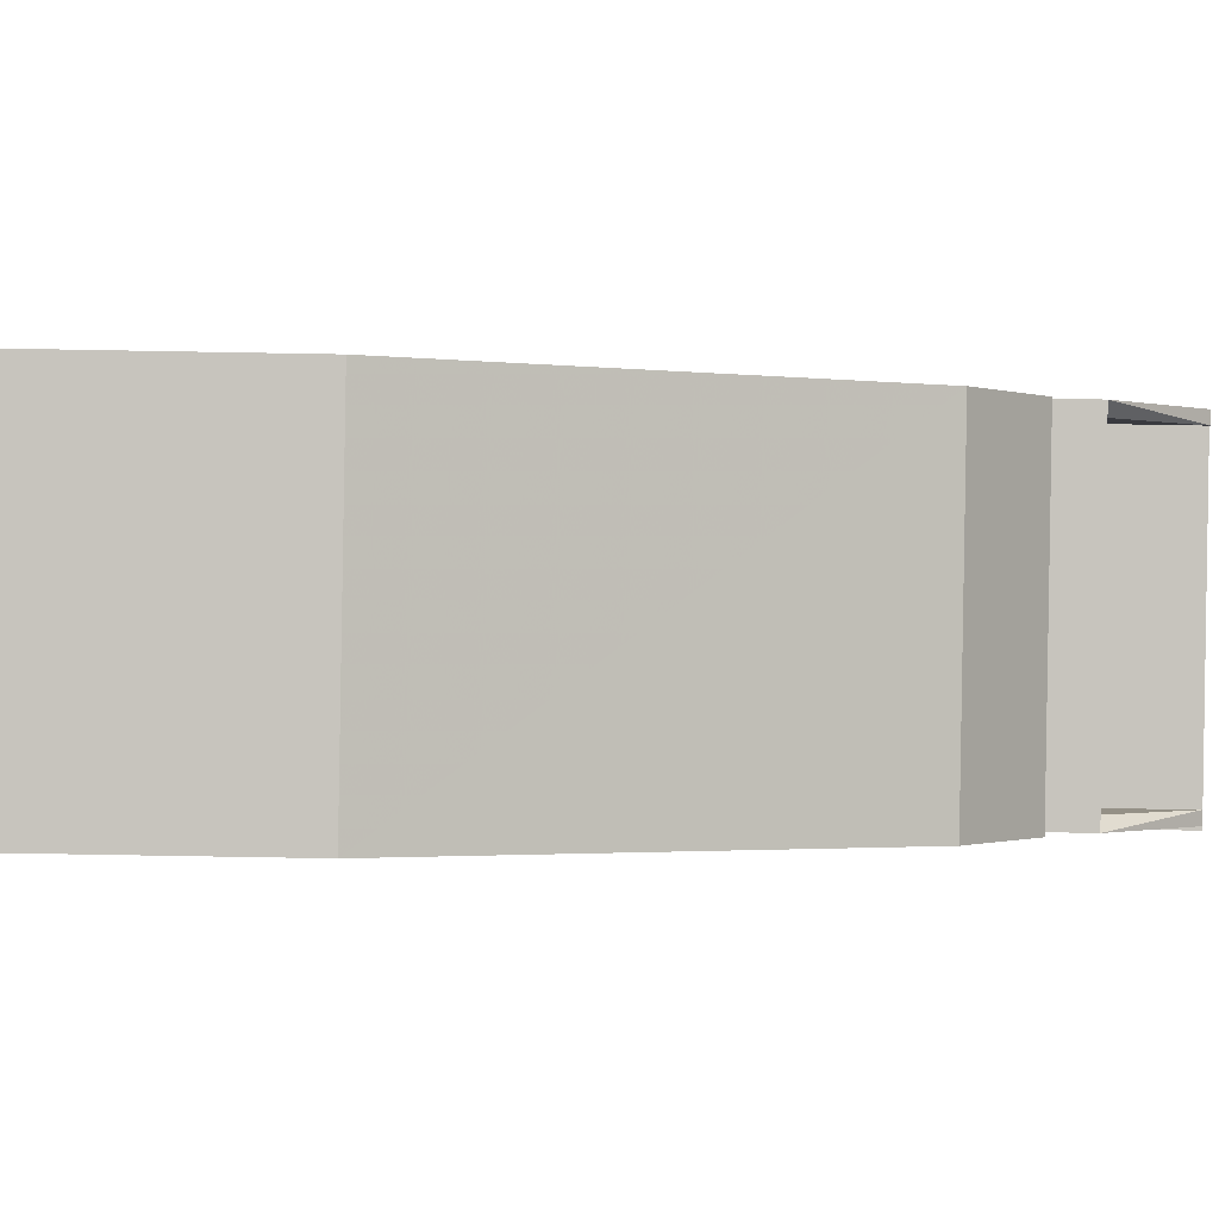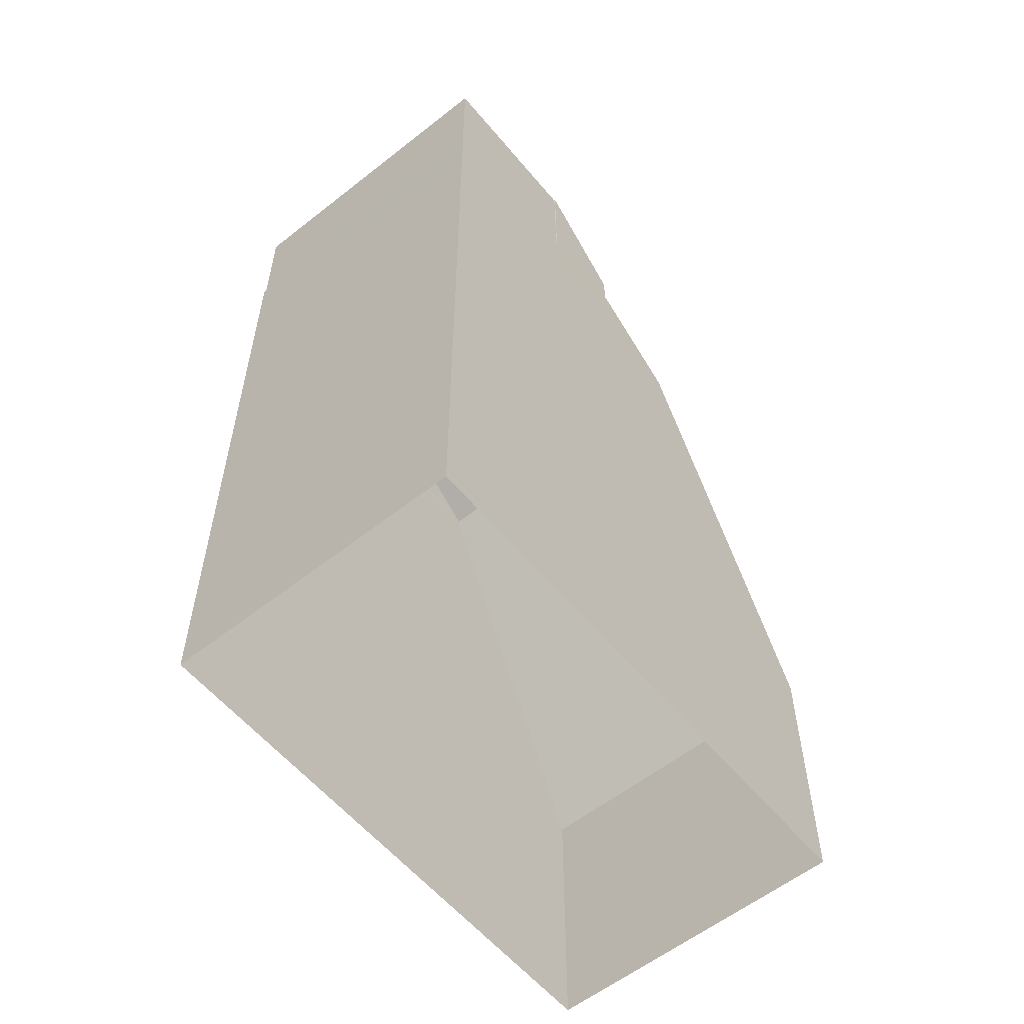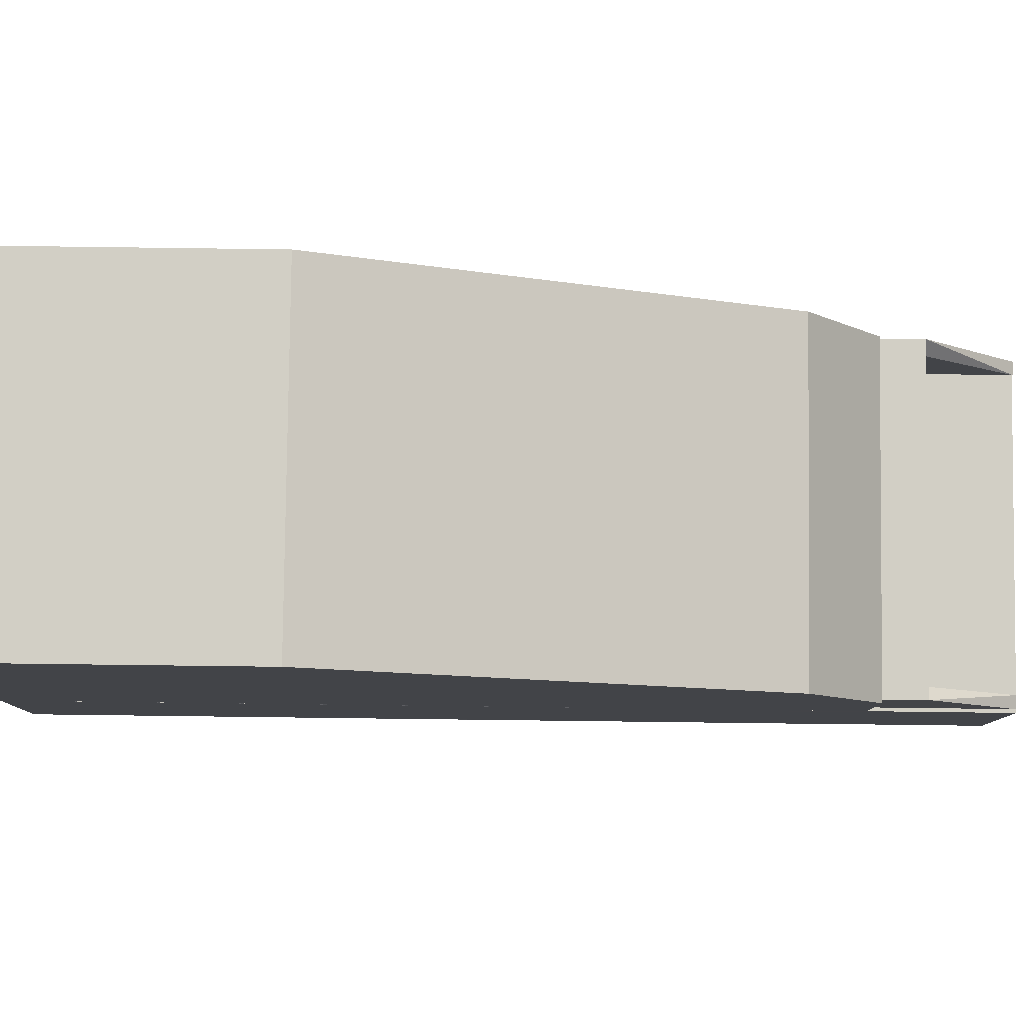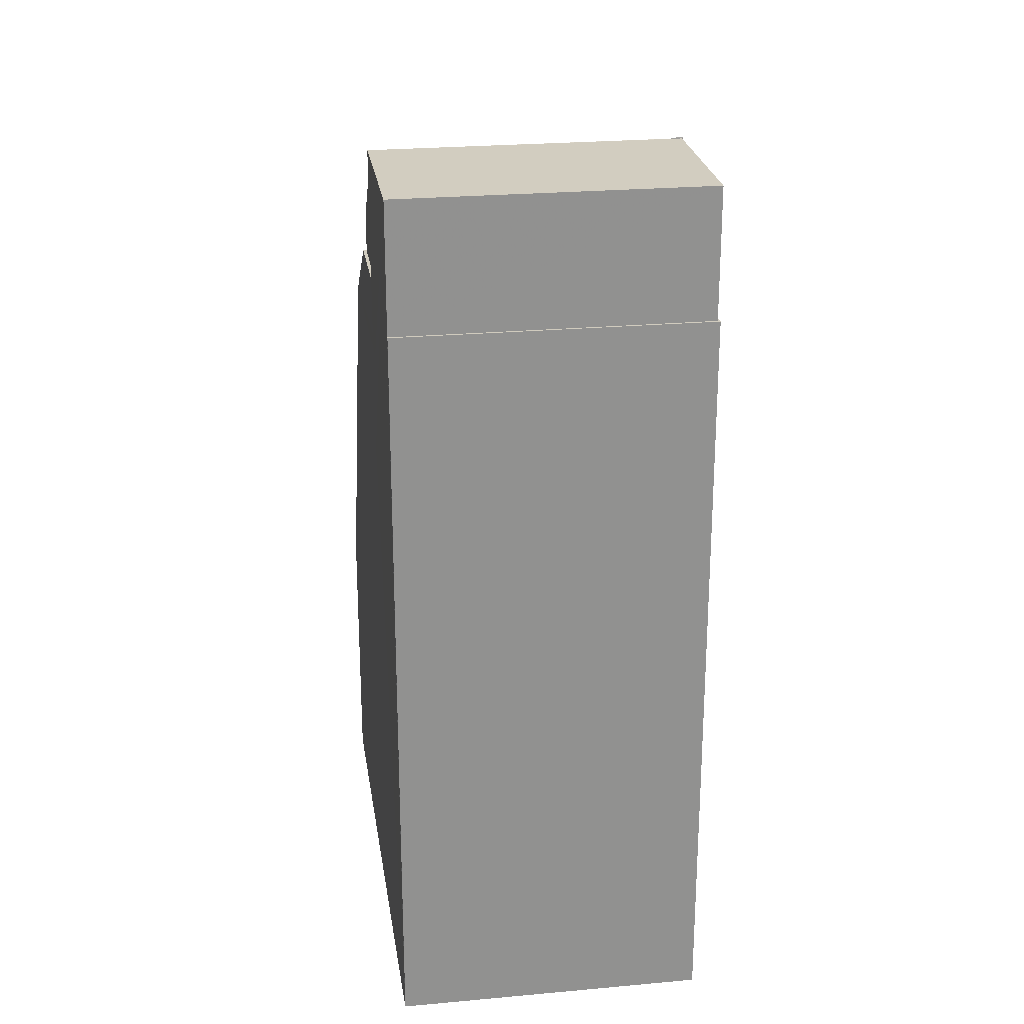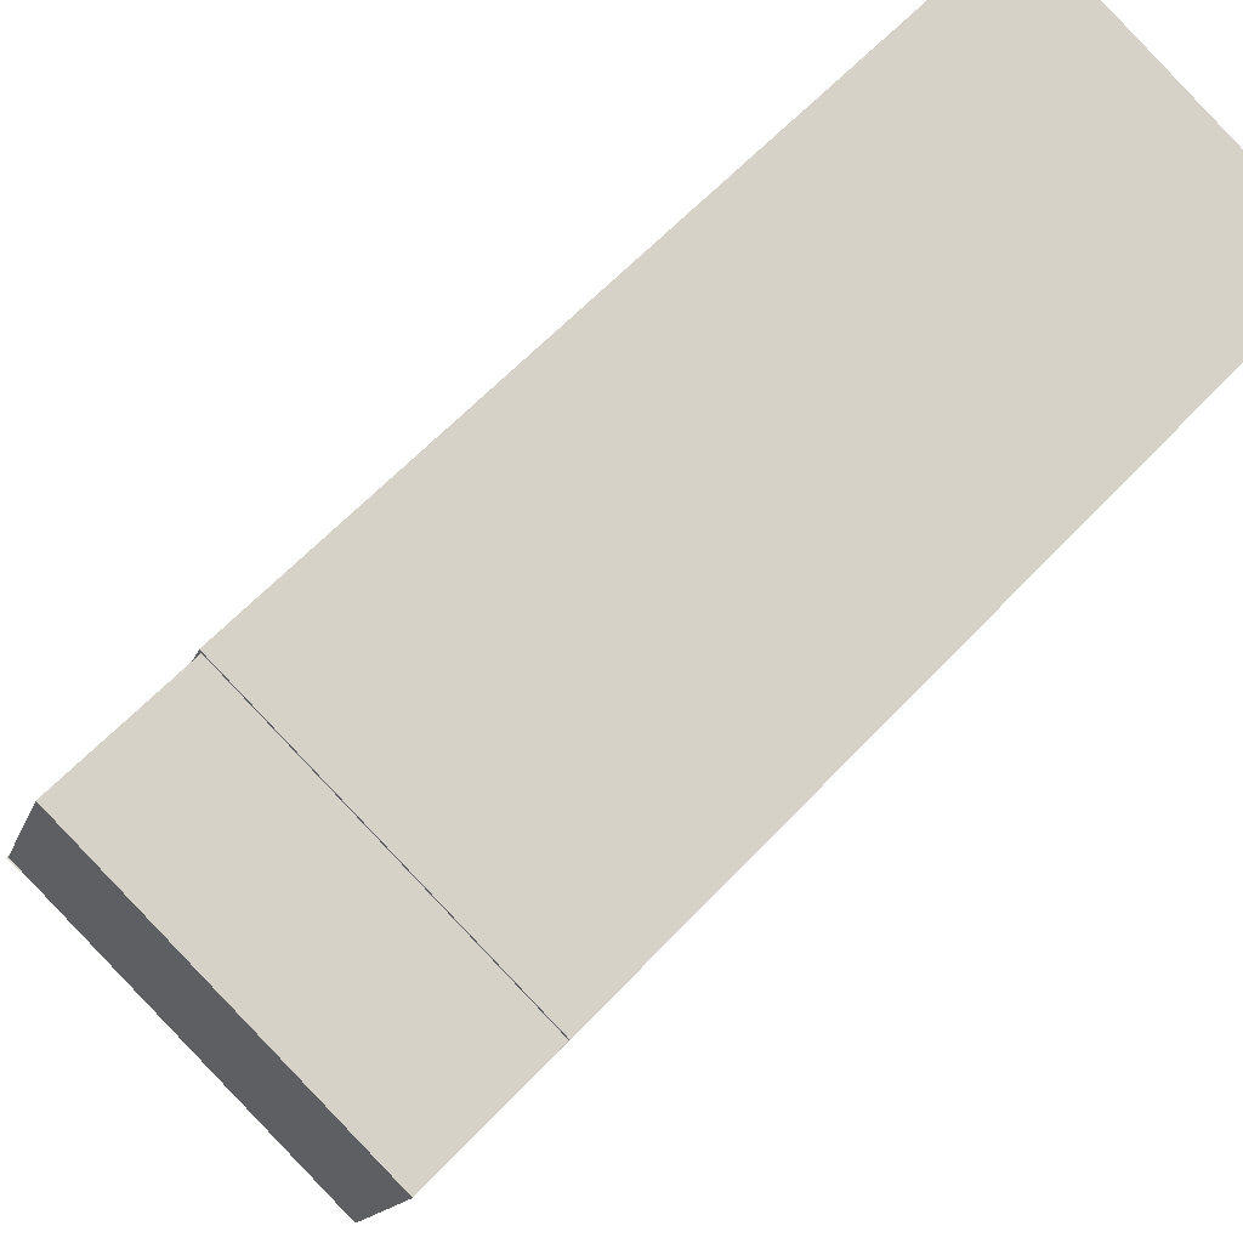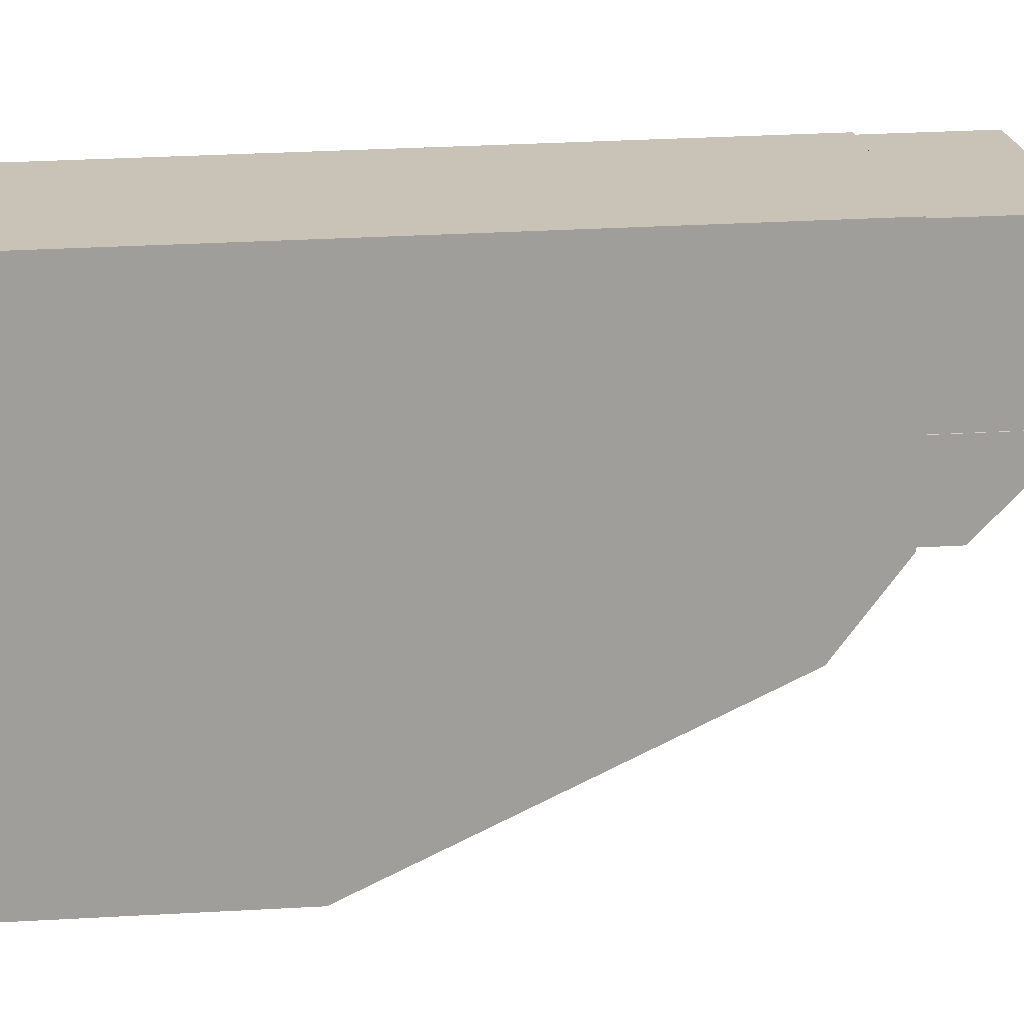
<metadata>
{"format":"obj","ext":"obj","renderer":"f3d","projection":"perspective","resolution":1024,"background":"white","views":[{"elev":-69.0,"azim":-91.0,"up":"+Y"},{"elev":-57.7,"azim":-161.5,"up":"+Z"},{"elev":-77.3,"azim":-90.7,"up":"+Y"},{"elev":24.5,"azim":150.8,"up":"+Z"},{"elev":60.5,"azim":42.6,"up":"+Y"},{"elev":40.4,"azim":-93.7,"up":"+Y"}]}
</metadata>
<code>
v -8621 -3.735e+04 28.35
v -8621 -3.735e+04 33.99
v -8621 -3.735e+04 28.35
v -8627 -3.735e+04 43.82
v -8627 -3.735e+04 46.48
v -8621 -3.735e+04 43.82
v -8621 -3.735e+04 34.04
v -8621 -3.735e+04 42.35
v -8621 -3.735e+04 46.48
v -8621 -3.735e+04 42.36
v -8622 -3.736e+04 46.48
v -8622 -3.736e+04 42.66
v -8622 -3.735e+04 42.35
v -8622 -3.736e+04 40.07
v -8622 -3.736e+04 28.35
v -8622 -3.736e+04 28.35
v -8622 -3.736e+04 33.99
v -8622 -3.736e+04 38
v -8628 -3.735e+04 43.82
v -8622 -3.736e+04 43.82
v -8628 -3.735e+04 46.48
v -8622 -3.736e+04 43.3
v -8628 -3.735e+04 43.82
v -8628 -3.735e+04 46.48
v -8628 -3.735e+04 46.51
v -8628 -3.735e+04 46.51
v -8628 -3.735e+04 43.82
v -8628 -3.735e+04 46.48
v -8629 -3.735e+04 43.82
v -8623 -3.736e+04 44.63
v -8629 -3.735e+04 44.64
v -8623 -3.736e+04 43.82
v -8629 -3.735e+04 44.64
v -8629 -3.735e+04 43.82
v -8623 -3.736e+04 44.63
v -8623 -3.736e+04 43.82
v -8623 -3.735e+04 46.47
v -8623 -3.735e+04 43.82
v -8622 -3.736e+04 46.47
v -8622 -3.736e+04 43.82
v -8625 -3.736e+04 33.99
v -8625 -3.736e+04 28.35
v -8621 -3.735e+04 28.35
v -8621 -3.735e+04 33.99
v -8631 -3.736e+04 28.36
v -8627 -3.735e+04 33.99
v -8627 -3.735e+04 28.36
v -8631 -3.736e+04 33.99
v -8627 -3.735e+04 42.35
v -8630 -3.736e+04 42.35
v -8621 -3.735e+04 42.35
v -8624 -3.736e+04 42.35
v -8627 -3.735e+04 43.82
v -8629 -3.735e+04 43.82
v -8621 -3.735e+04 43.82
v -8623 -3.736e+04 43.82
f 16 45 47
f 47 43 1
f 16 42 45
f 3 16 1
f 3 15 16
f 1 16 47
f 1 2 3
f 4 5 6
f 3 2 7
f 3 8 9
f 6 5 9
f 3 7 8
f 8 10 6
f 8 6 9
f 11 12 13
f 11 13 9
f 9 14 3
f 14 15 3
f 13 14 9
f 16 15 17
f 14 18 15
f 15 18 17
f 19 20 21
f 21 20 11
f 20 12 11
f 22 12 20
f 23 5 4
f 23 24 5
f 25 24 26
f 26 24 27
f 25 28 24
f 27 24 23
f 29 30 31
f 29 32 30
f 31 26 27
f 29 31 27
f 28 25 21
f 19 21 33
f 19 33 34
f 21 25 33
f 34 35 36
f 34 33 35
f 35 37 38
f 36 35 38
f 38 39 40
f 38 37 39
f 40 30 32
f 40 39 30
f 17 41 42
f 16 17 42
f 1 43 44
f 2 1 44
f 45 46 47
f 45 48 46
f 47 44 43
f 47 46 44
f 41 45 42
f 41 48 45
f 46 48 49
f 48 50 49
f 44 46 51
f 46 49 51
f 52 18 14
f 13 52 14
f 18 52 41
f 17 18 41
f 2 44 7
f 7 44 51
f 8 7 51
f 49 50 53
f 50 54 53
f 51 49 55
f 49 53 55
f 10 8 51
f 52 12 56
f 56 12 22
f 13 12 52
f 22 20 56
f 10 51 55
f 6 10 55
f 5 24 28
f 5 28 9
f 28 11 9
f 28 21 11
f 35 30 37
f 37 30 39
f 30 35 31
f 35 33 31
f 31 33 25
f 31 25 26
f 48 41 50
f 50 41 52
f 50 52 54
f 54 52 56
f 54 56 32
f 54 27 53
f 53 4 55
f 32 56 20
f 4 6 55
f 19 38 20
f 27 23 4
f 19 34 38
f 54 29 27
f 32 29 54
f 34 36 38
f 40 32 20
f 38 40 20
f 53 27 4

</code>
